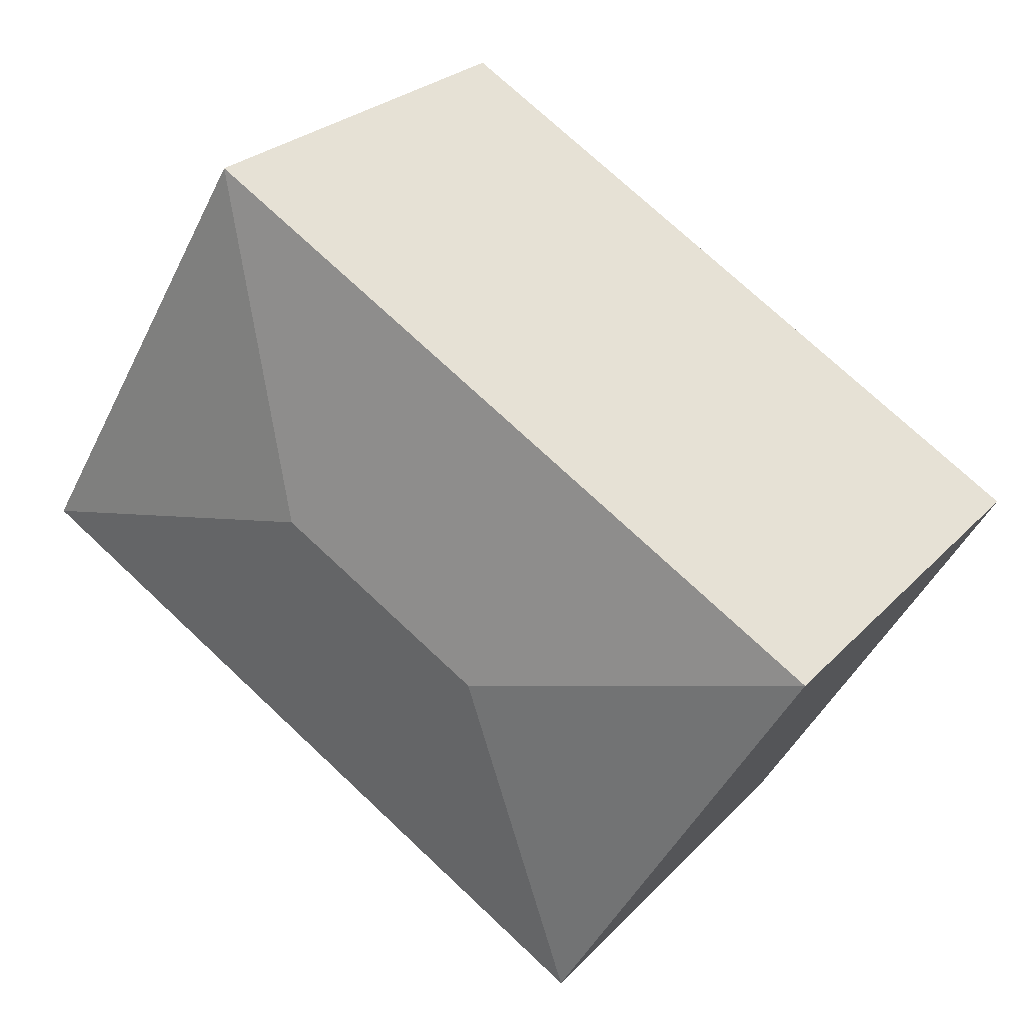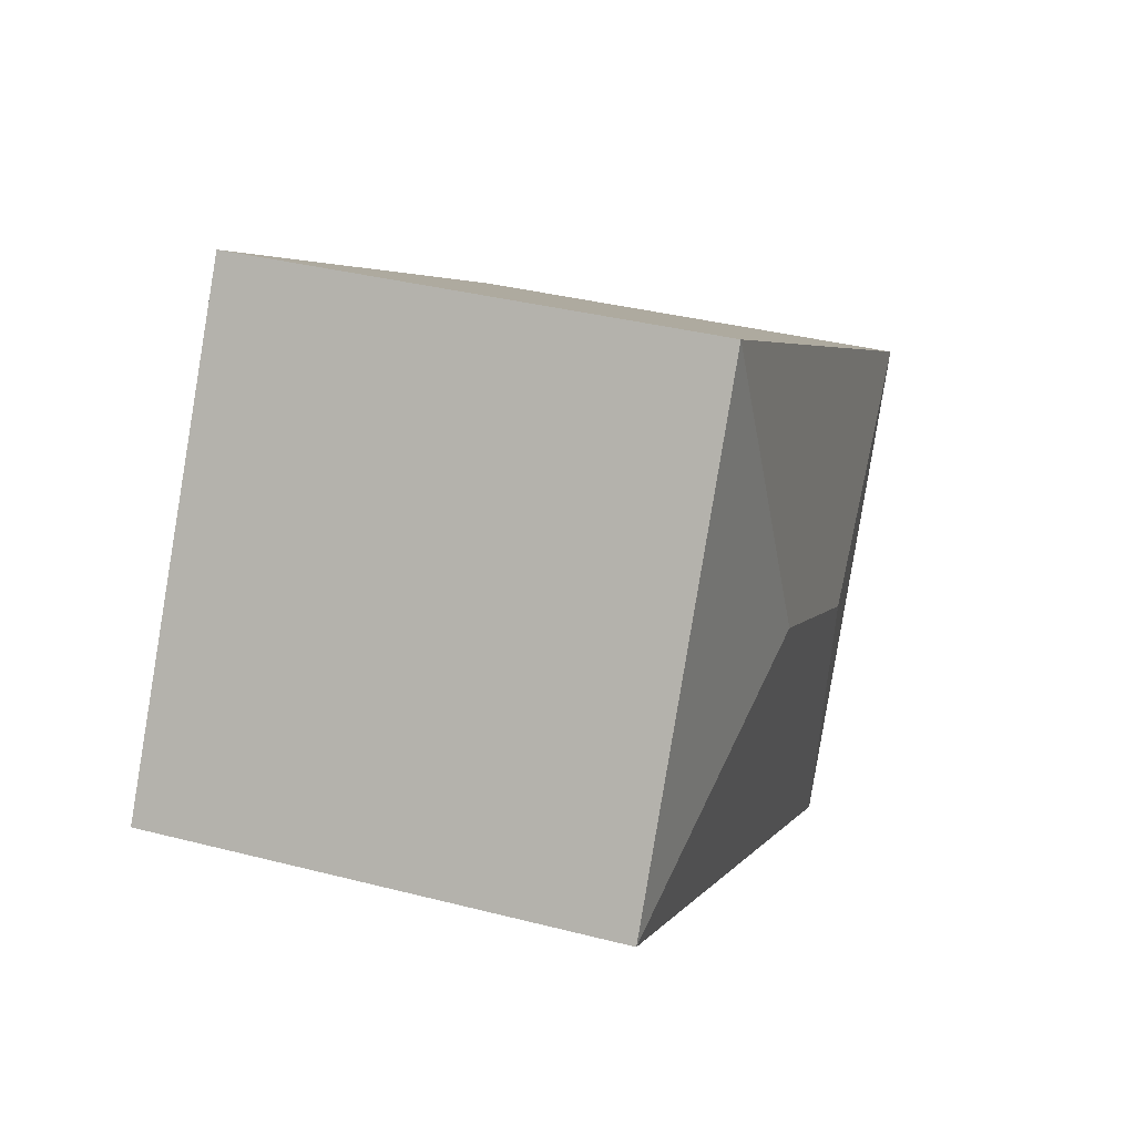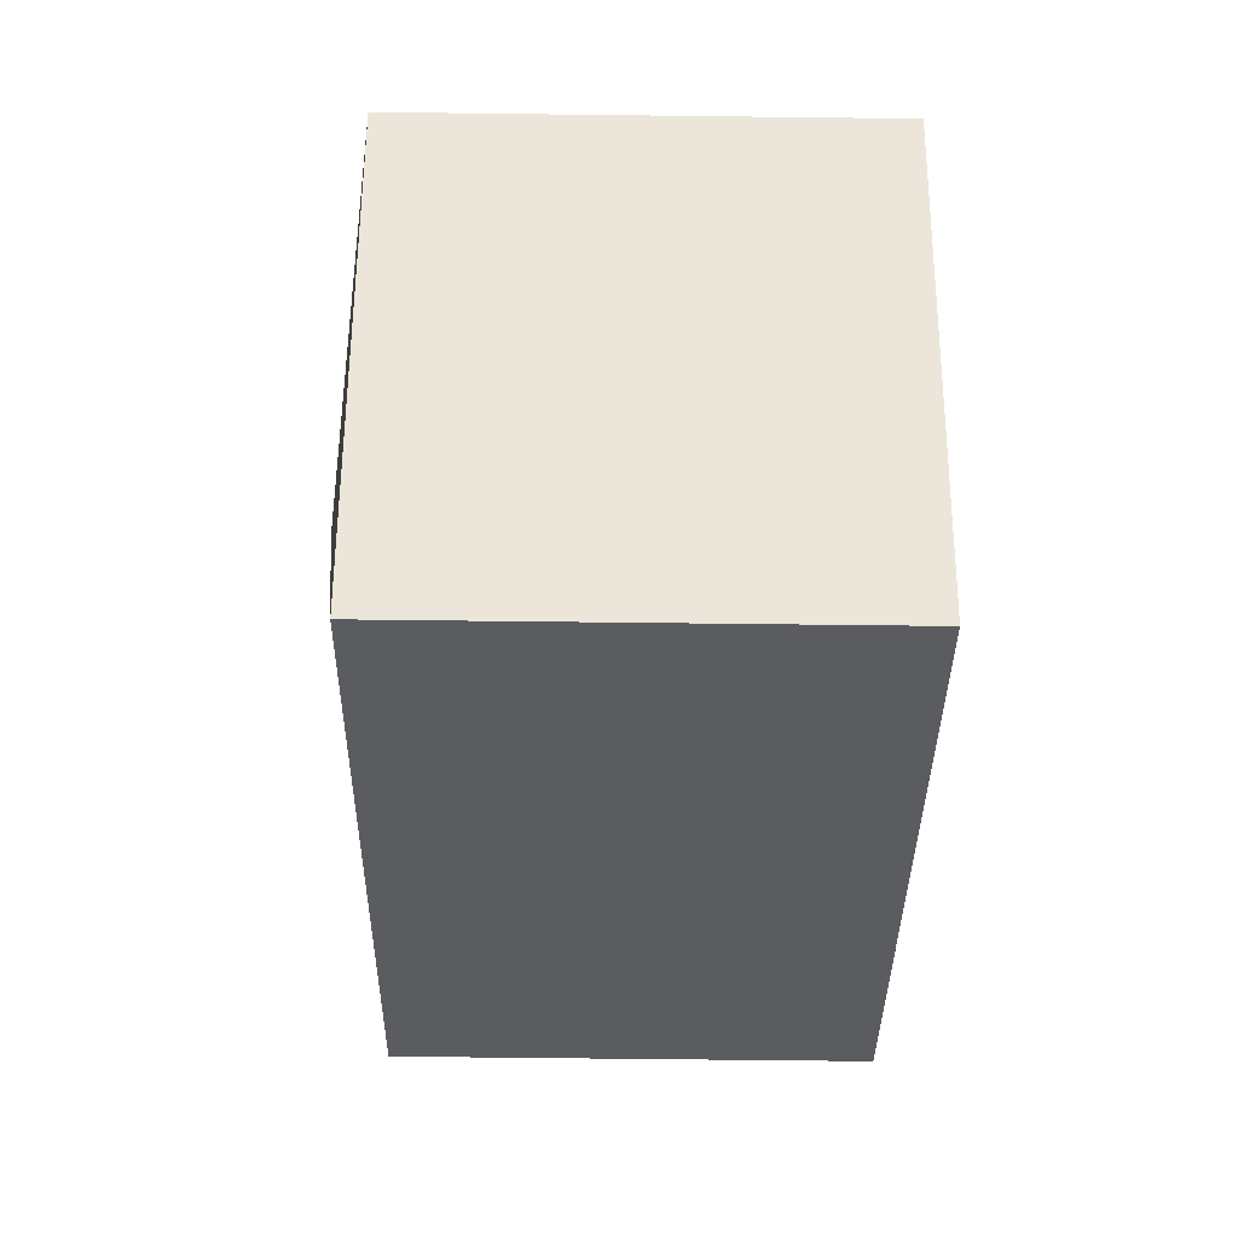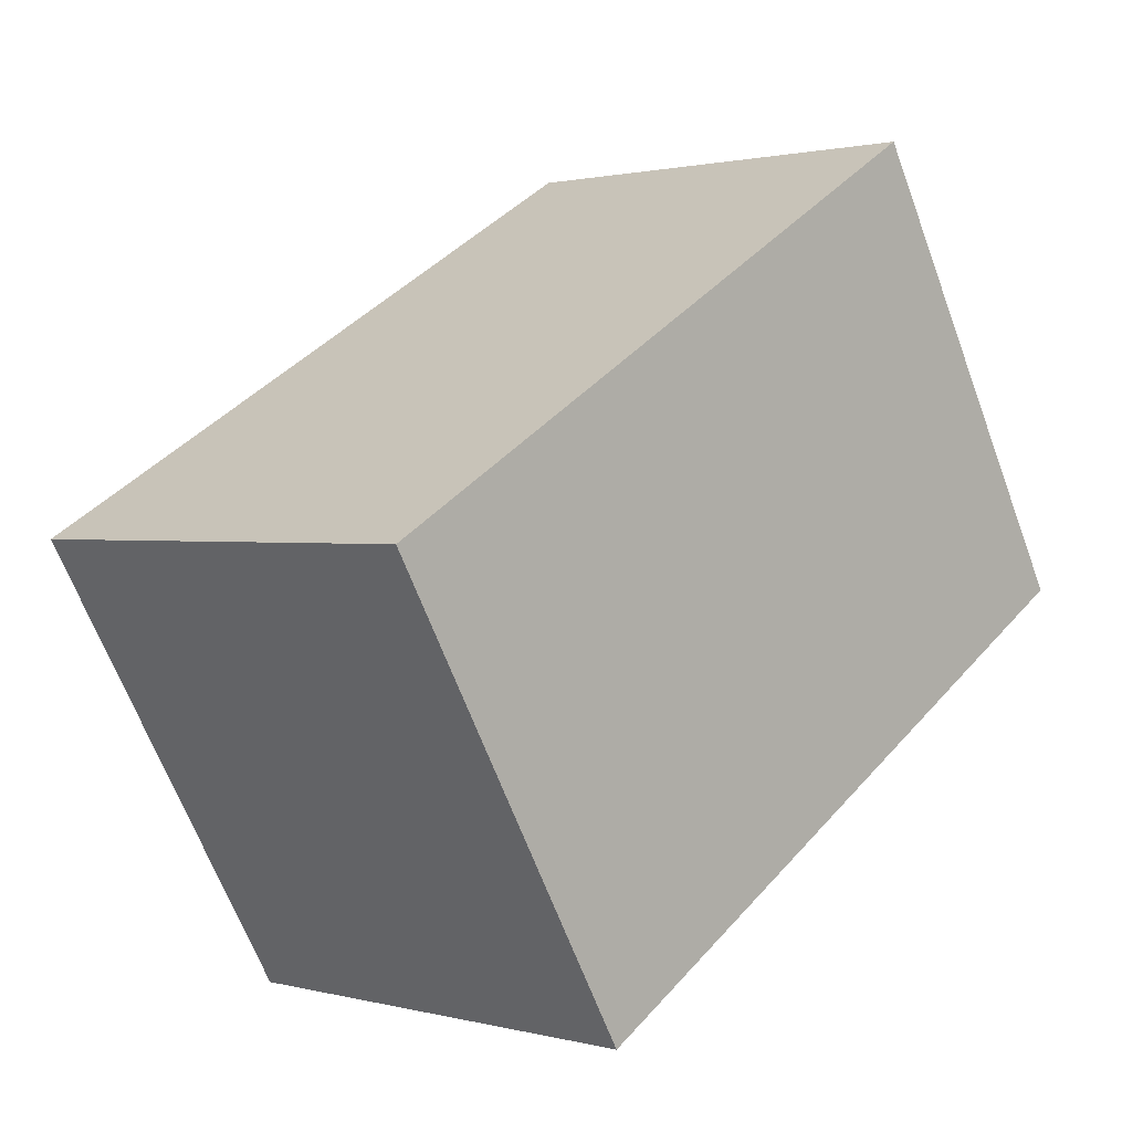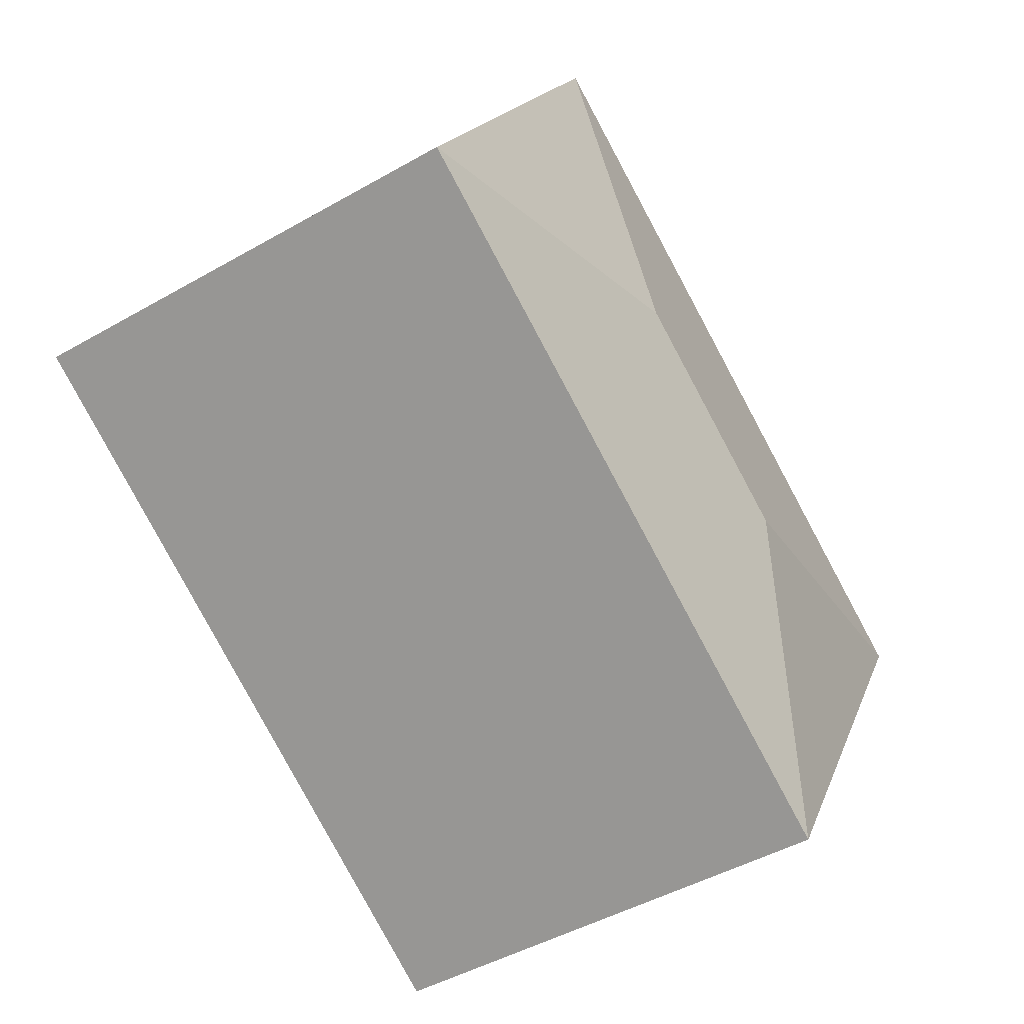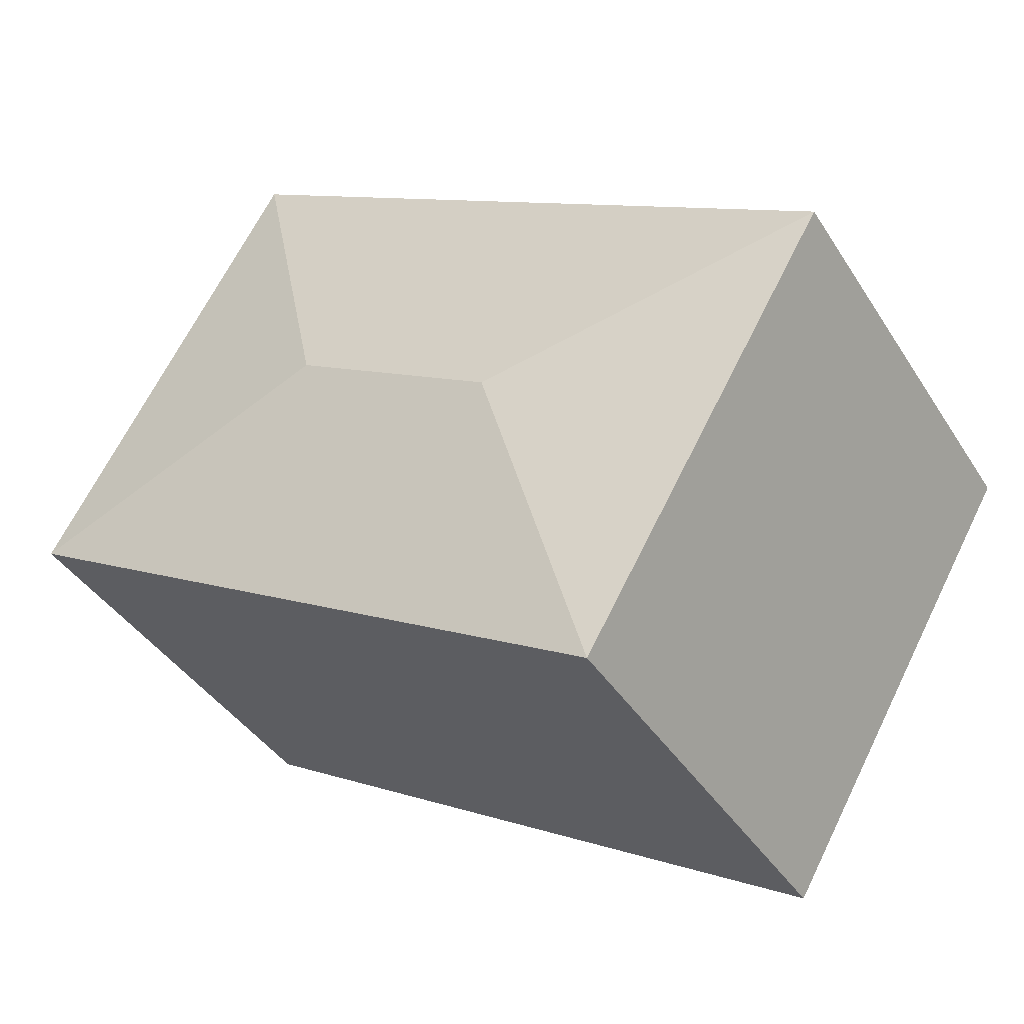
<metadata>
{"format":"obj","ext":"obj","renderer":"f3d","projection":"perspective","resolution":1024,"background":"white","views":[{"elev":25.8,"azim":-147.6,"up":"+Z"},{"elev":35.7,"azim":108.8,"up":"+Z"},{"elev":-64.0,"azim":-90.7,"up":"+Z"},{"elev":1.3,"azim":-46.3,"up":"+Z"},{"elev":-46.1,"azim":123.3,"up":"+Z"},{"elev":-40.4,"azim":-150.5,"up":"+Z"}]}
</metadata>
<code>
v  1.973 2.824 -0.515
v  1.458 2.631 -2.489
v  0 2.631 1.611e-16
v  5.154 2.631 -0.323
v  3.181 2.824 0.192
v  3.696 2.631 2.166
v  1.458 1.524e-16 -2.489
v  0 0 0
v  3.696 -1.326e-16 2.166
v  5.154 1.978e-17 -0.323
g defaultobject
f 1 2 3
f 1 4 2
f 4 1 5
f 5 3 6
f 3 5 1
f 5 6 4
f 7 3 2
f 3 7 8
f 8 6 3
f 6 8 9
f 9 4 6
f 4 9 10
f 10 2 4
f 2 10 7
f 10 8 7
f 8 10 9

</code>
